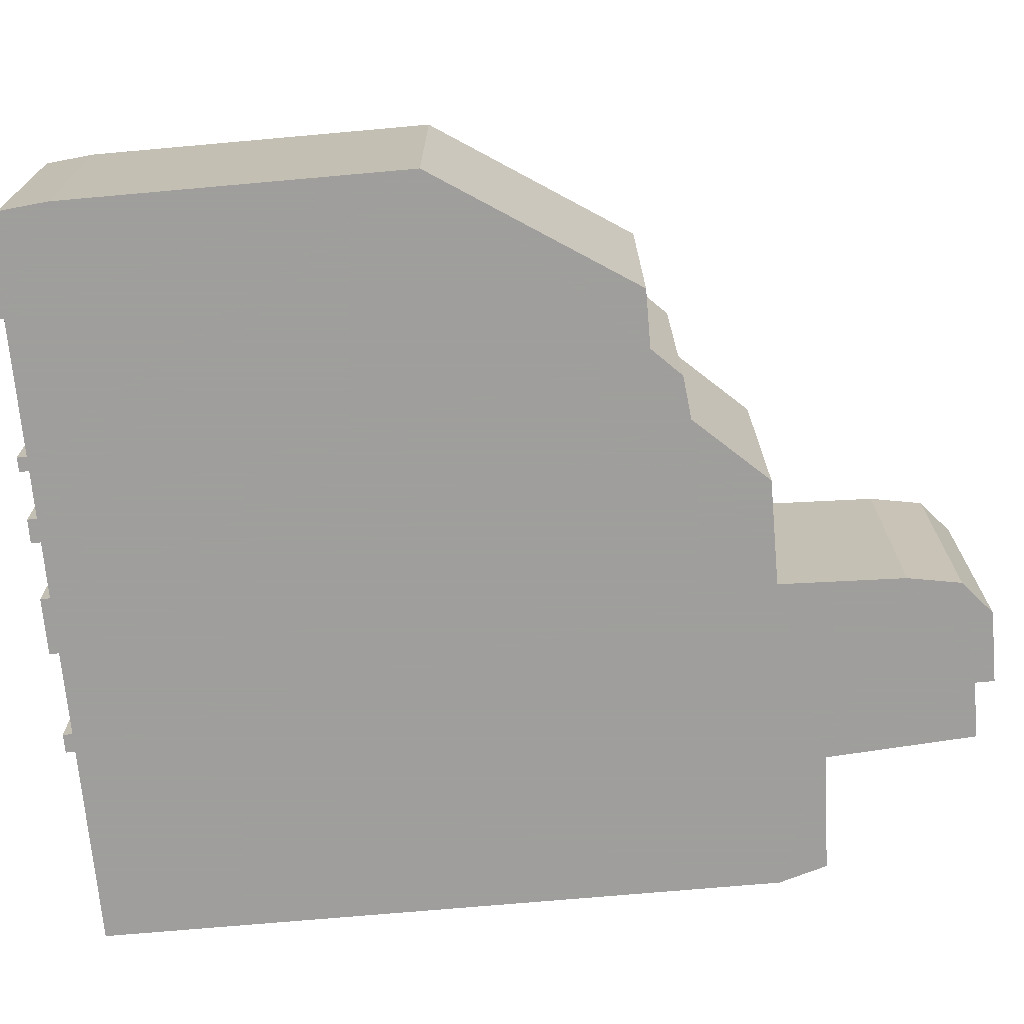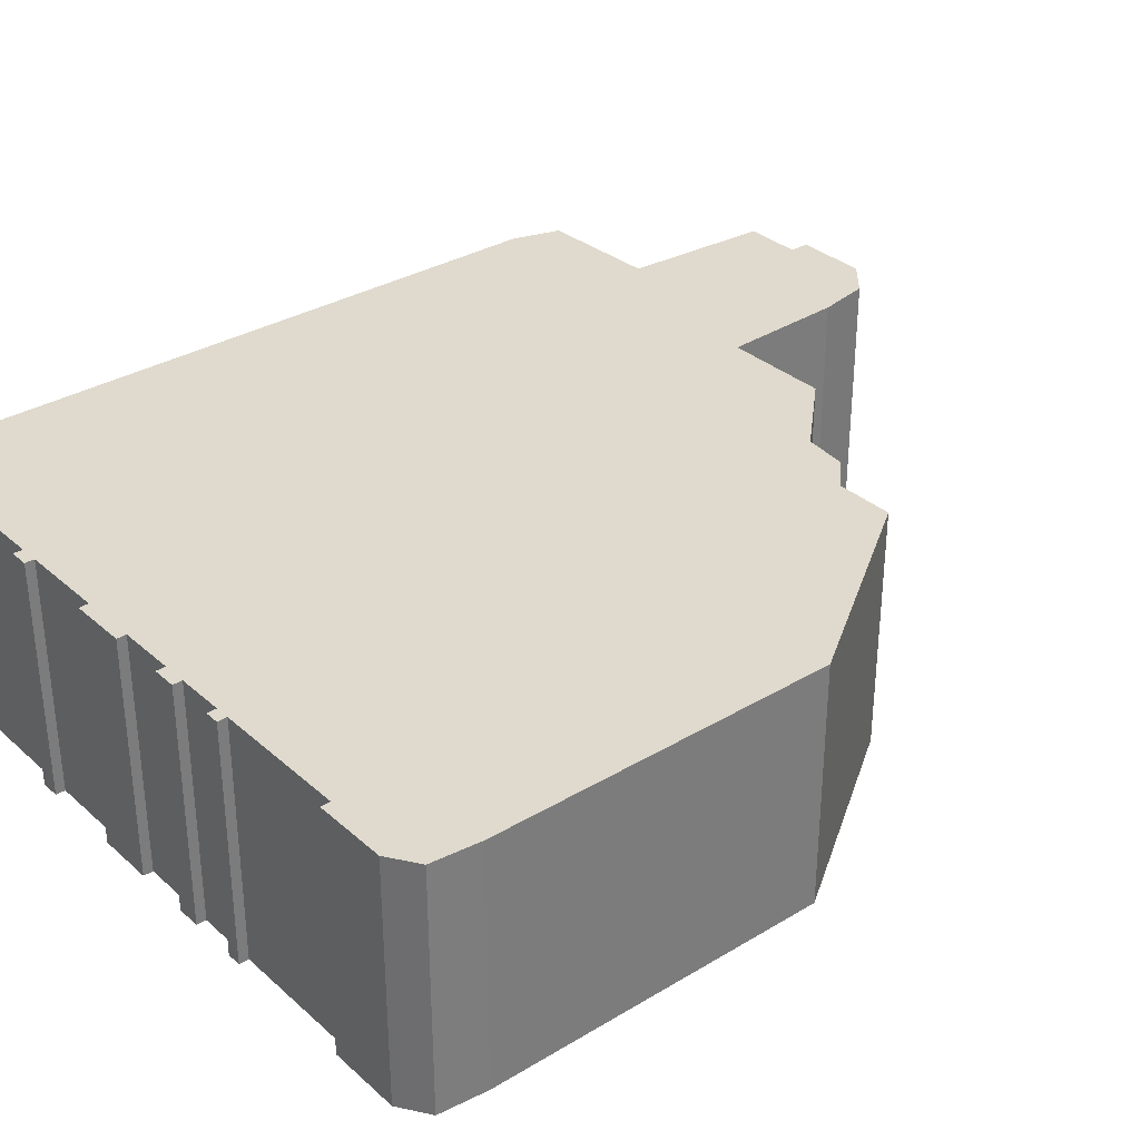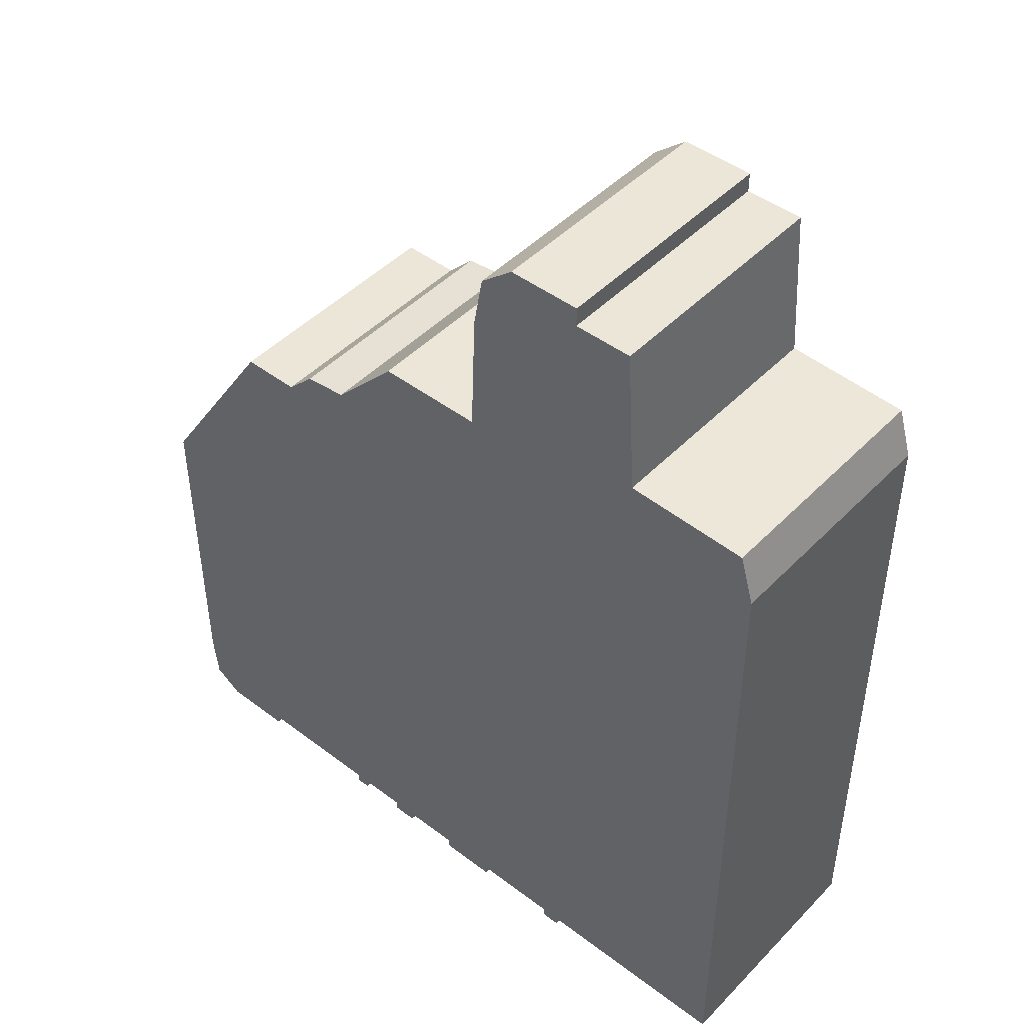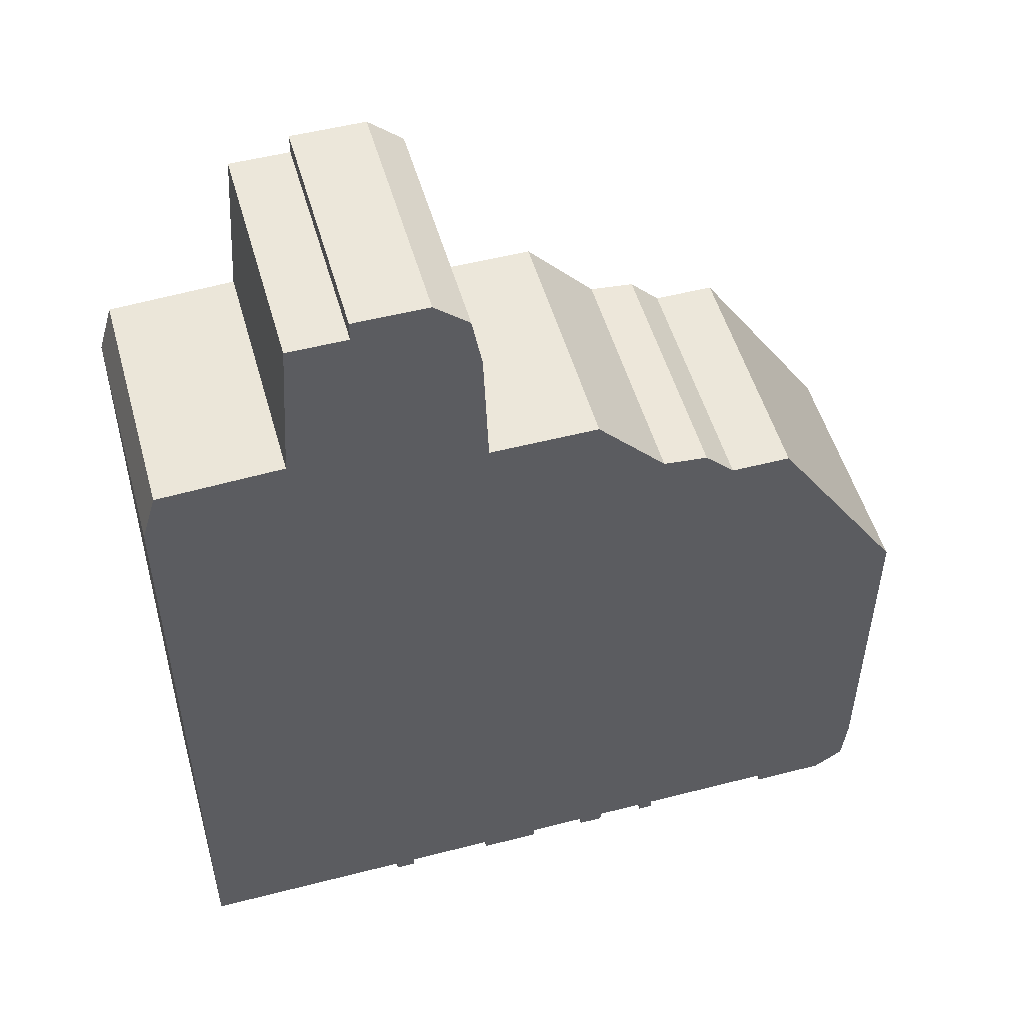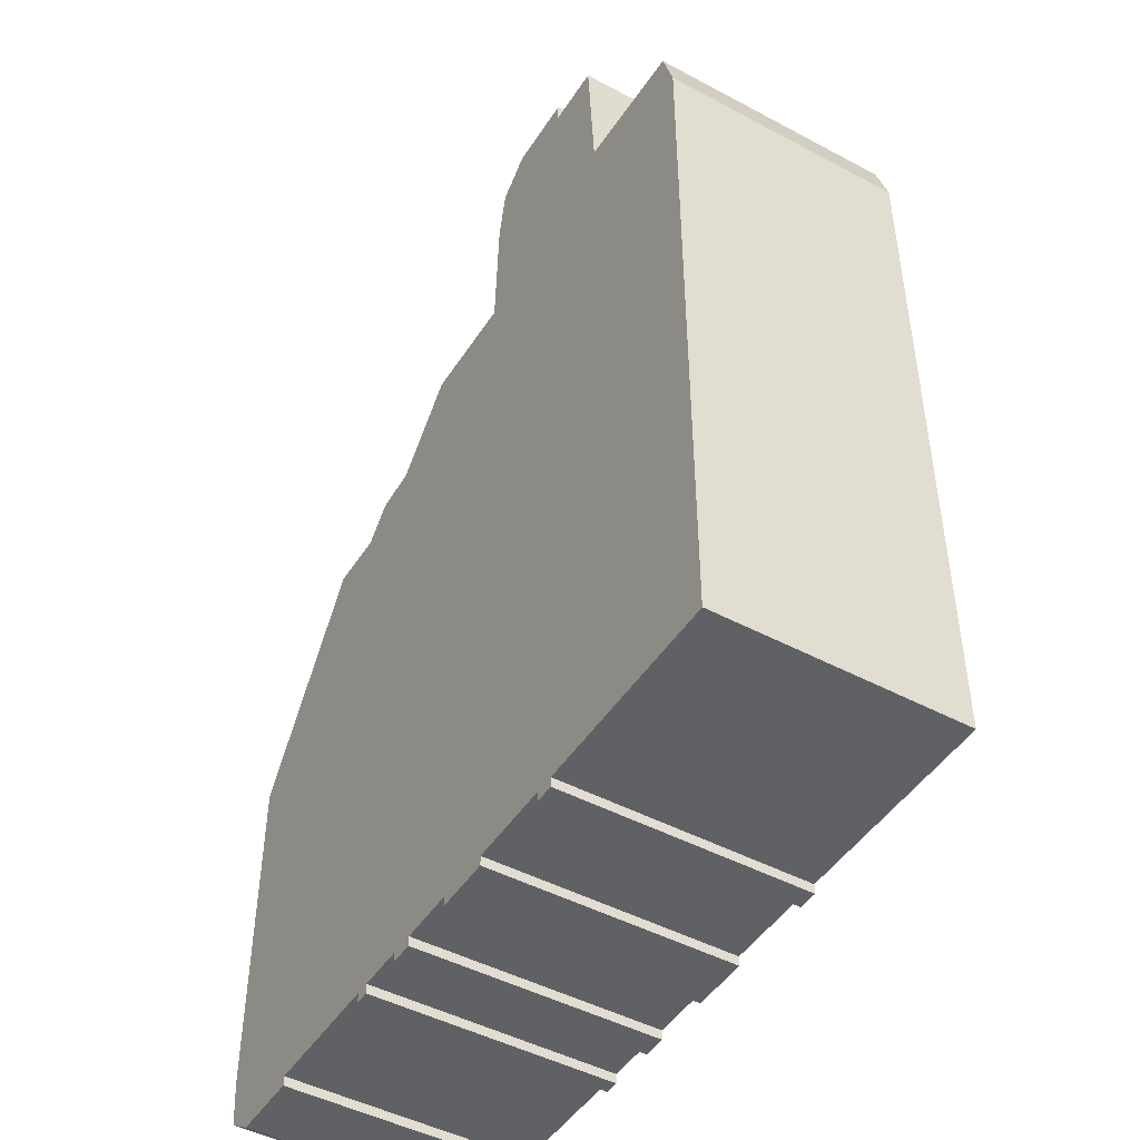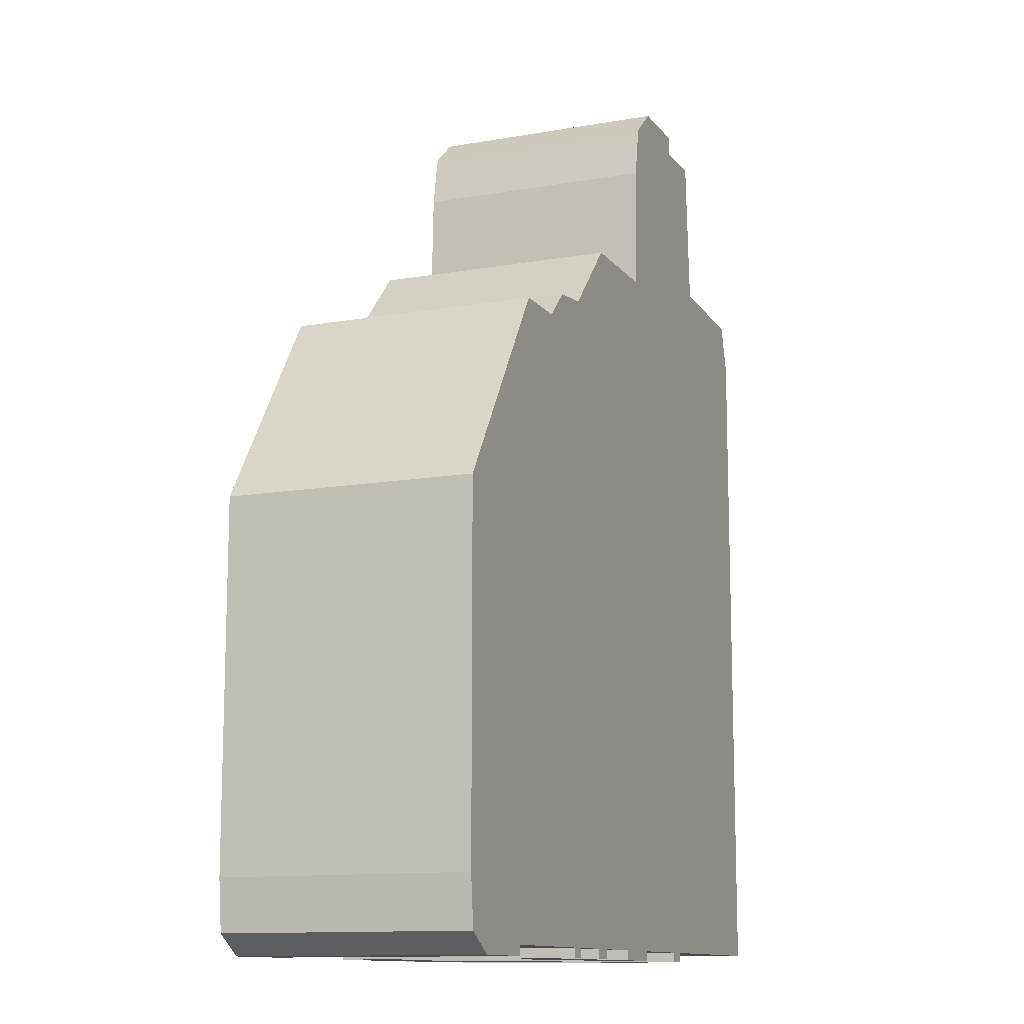
<metadata>
{"format":"obj","ext":"obj","renderer":"f3d","projection":"perspective","resolution":1024,"background":"white","views":[{"elev":-71.1,"azim":95.1,"up":"+Z"},{"elev":32.7,"azim":50.3,"up":"+Z"},{"elev":46.2,"azim":-139.1,"up":"+Y"},{"elev":51.6,"azim":-15.6,"up":"+Y"},{"elev":-46.9,"azim":-121.2,"up":"+Y"},{"elev":-12.1,"azim":112.6,"up":"+Y"}]}
</metadata>
<code>
g sbg_arkcity_sf_building17
v -0.35 1.87 0
v -0.47 1.87 0
v -0.49 1.56 0
v -0.74 1.55 0
v -0.77 1.45 0
v -0.77 0.02 0
v -0.34 0.02 0
v -0.34 0 0
v -0.3 0 0
v -0.3 0.02 0
v -0.12 0.02 0
v -0.12 0 0
v -0 0 0
v -0 0.02 0
v 0.12 0.02 0
v 0.12 0 0
v 0.17 0 0
v 0.17 0.02 0
v 0.27 0.02 0
v 0.27 0 0
v 0.3 0 0
v 0.3 0.02 0
v 0.58 0.02 0
v 0.58 0 0
v 0.73 0 0
v 0.79 0.04 0
v 0.8 0.14 0
v 0.8 0.85 0
v 0.53 1.26 0
v 0.41 1.26 0
v 0.35 1.32 0
v 0.26 1.33 0
v 0.12 1.48 0
v -0.1 1.48 0
v -0.11 1.74 0
v -0.13 1.85 0
v -0.2 1.91 0
v -0.35 1.91 0
v -0.35 1.87 0.5
v -0.47 1.87 0.5
v -0.49 1.56 0.5
v -0.74 1.55 0.5
v -0.77 1.45 0.5
v -0.77 0.02 0.5
v -0.34 0.02 0.5
v -0.34 0 0.5
v -0.3 0 0.5
v -0.3 0.02 0.5
v -0.12 0.02 0.5
v -0.12 0 0.5
v -0 0 0.5
v -0 0.02 0.5
v 0.12 0.02 0.5
v 0.12 0 0.5
v 0.17 0 0.5
v 0.17 0.02 0.5
v 0.27 0.02 0.5
v 0.27 0 0.5
v 0.3 0 0.5
v 0.3 0.02 0.5
v 0.58 0.02 0.5
v 0.58 0 0.5
v 0.73 0 0.5
v 0.79 0.04 0.5
v 0.8 0.14 0.5
v 0.8 0.85 0.5
v 0.53 1.26 0.5
v 0.41 1.26 0.5
v 0.35 1.32 0.5
v 0.26 1.33 0.5
v 0.12 1.48 0.5
v -0.1 1.48 0.5
v -0.11 1.74 0.5
v -0.13 1.85 0.5
v -0.2 1.91 0.5
v -0.35 1.91 0.5
g sbg_arkcity_sf_building17_0
f 38 37 1
f 35 1 36
f 1 37 36
f 34 33 32
f 32 31 30
f 22 19 28
f 30 29 28
f 25 23 27
f 27 23 28
f 23 22 28
f 27 26 25
f 1 35 3
f 25 24 23
f 18 30 28
f 19 18 28
f 21 19 22
f 21 20 19
f 14 32 30
f 18 15 30
f 15 14 30
f 17 16 15
f 18 17 15
f 14 11 32
f 35 34 3
f 13 12 11
f 14 13 11
f 11 34 32
f 7 5 34
f 9 8 7
f 10 9 7
f 7 6 5
f 5 4 3
f 5 3 34
f 3 2 1
f 34 11 10
f 34 10 7
f 38 75 37
f 75 38 76
f 1 76 38
f 76 1 39
f 36 73 35
f 73 36 74
f 37 74 36
f 74 37 75
f 33 70 32
f 70 33 71
f 34 71 33
f 71 34 72
f 31 68 30
f 68 31 69
f 32 69 31
f 69 32 70
f 29 66 28
f 66 29 67
f 30 67 29
f 67 30 68
f 28 65 27
f 65 28 66
f 23 60 22
f 60 23 61
f 26 63 25
f 63 26 64
f 27 64 26
f 64 27 65
f 24 61 23
f 61 24 62
f 25 62 24
f 62 25 63
f 19 56 18
f 56 19 57
f 22 59 21
f 59 22 60
f 20 57 19
f 57 20 58
f 21 58 20
f 58 21 59
f 15 52 14
f 52 15 53
f 16 53 15
f 53 16 54
f 17 54 16
f 54 17 55
f 18 55 17
f 55 18 56
f 35 72 34
f 72 35 73
f 12 49 11
f 49 12 50
f 13 50 12
f 50 13 51
f 14 51 13
f 51 14 52
f 8 45 7
f 45 8 46
f 9 46 8
f 46 9 47
f 10 47 9
f 47 10 48
f 6 43 5
f 43 6 44
f 7 44 6
f 44 7 45
f 4 41 3
f 41 4 42
f 5 42 4
f 42 5 43
f 2 39 1
f 39 2 40
f 3 40 2
f 40 3 41
f 11 48 10
f 48 11 49
f 39 75 76
f 74 39 73
f 74 75 39
f 70 71 72
f 68 69 70
f 66 57 60
f 66 67 68
f 65 61 63
f 66 61 65
f 66 60 61
f 63 64 65
f 41 73 39
f 61 62 63
f 66 68 56
f 66 56 57
f 60 57 59
f 57 58 59
f 68 70 52
f 68 53 56
f 68 52 53
f 53 54 55
f 53 55 56
f 70 49 52
f 41 72 73
f 49 50 51
f 49 51 52
f 70 72 49
f 72 43 45
f 45 46 47
f 45 47 48
f 43 44 45
f 41 42 43
f 72 41 43
f 39 40 41
f 48 49 72
f 45 48 72

</code>
